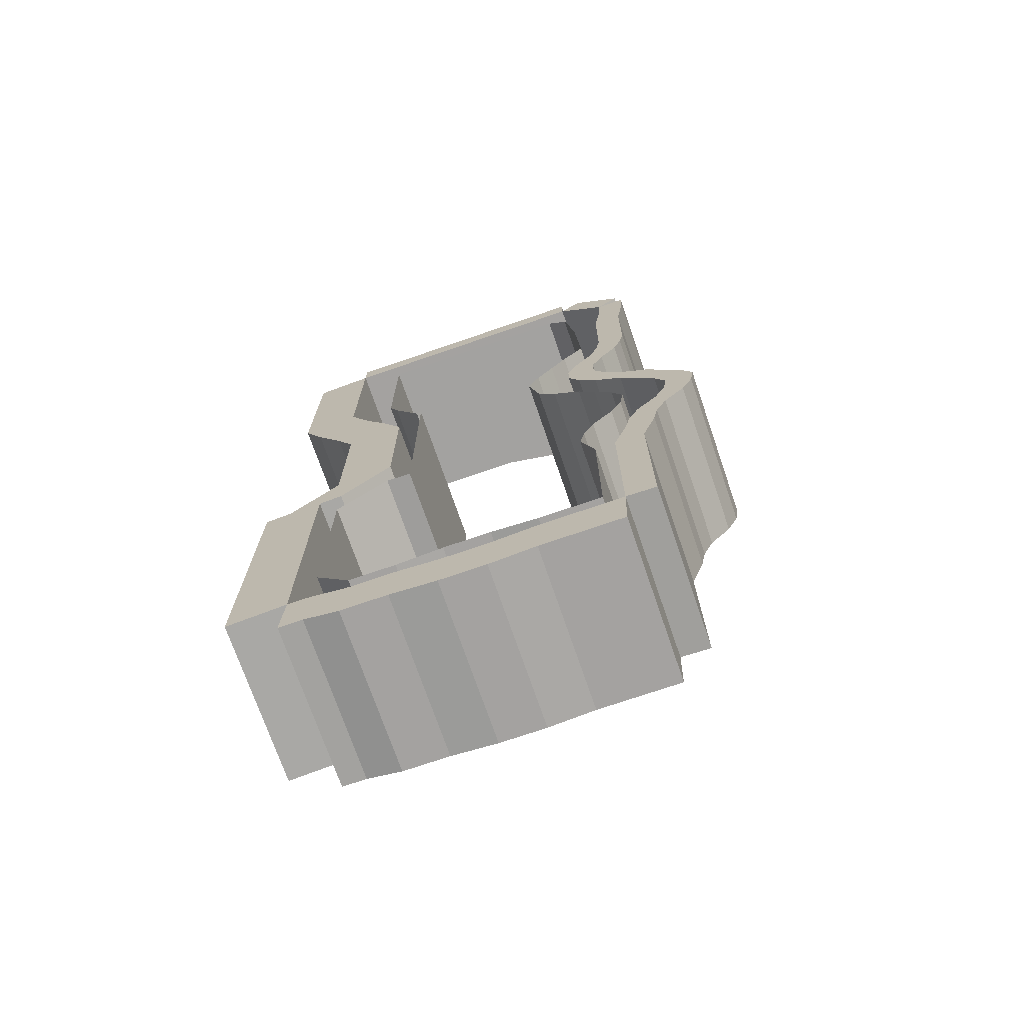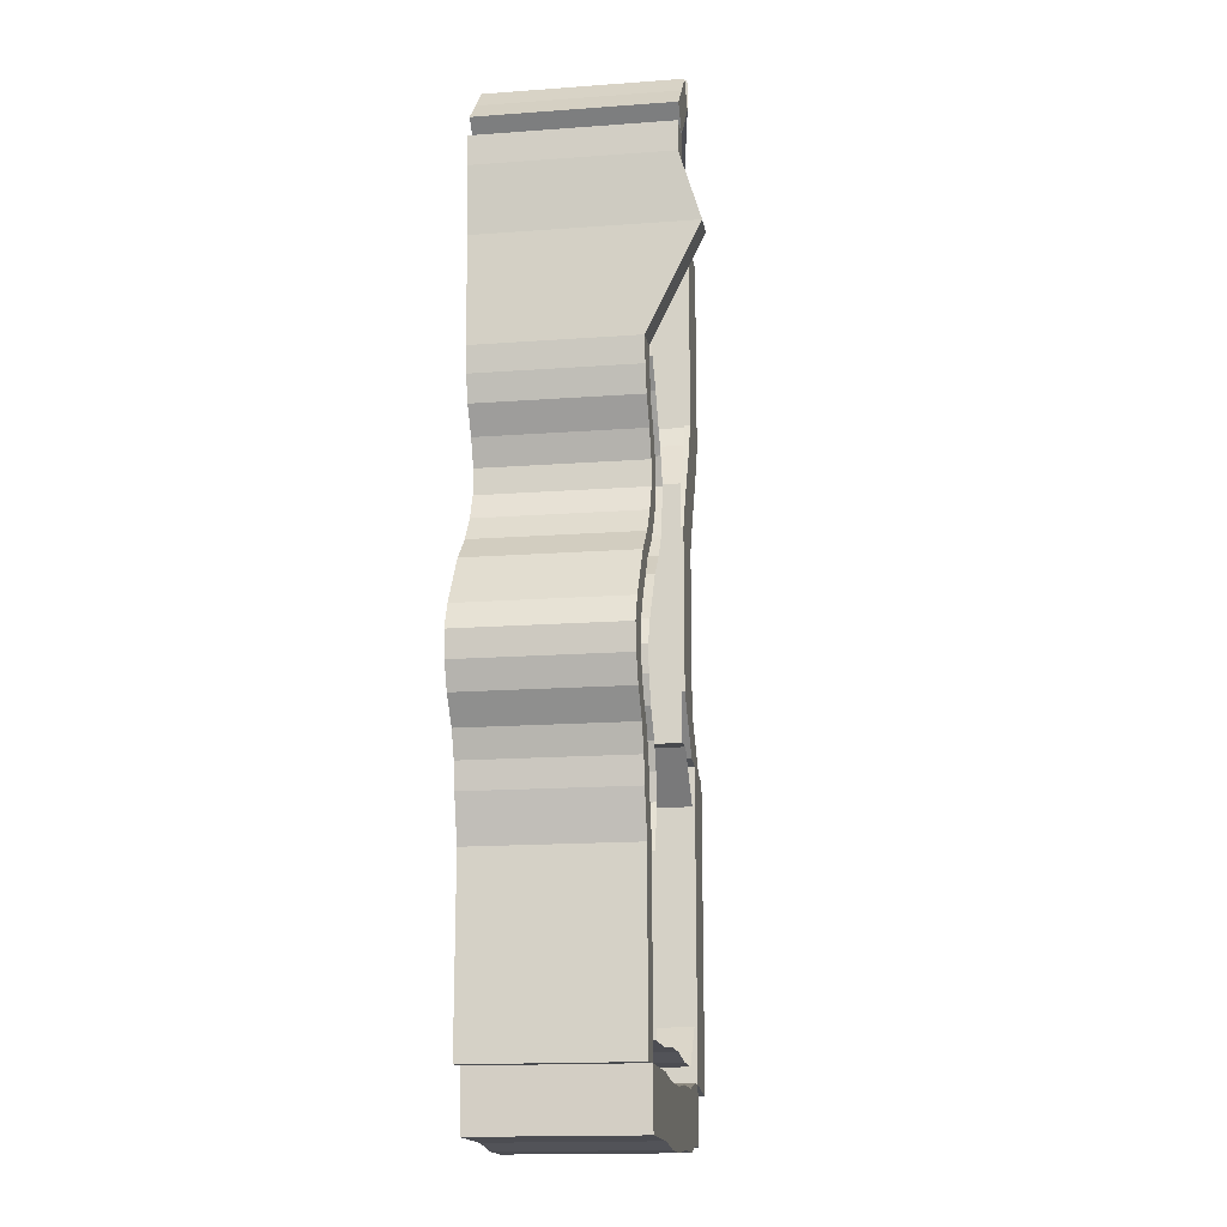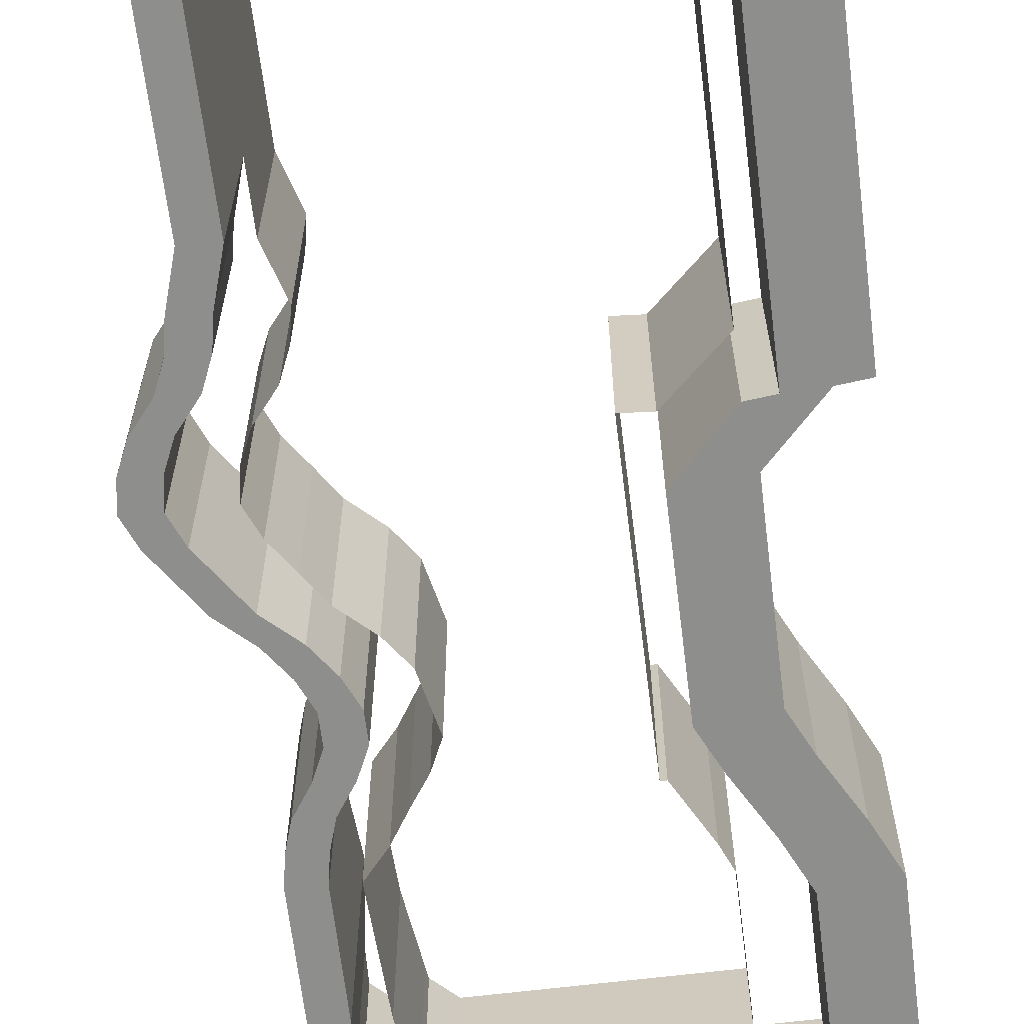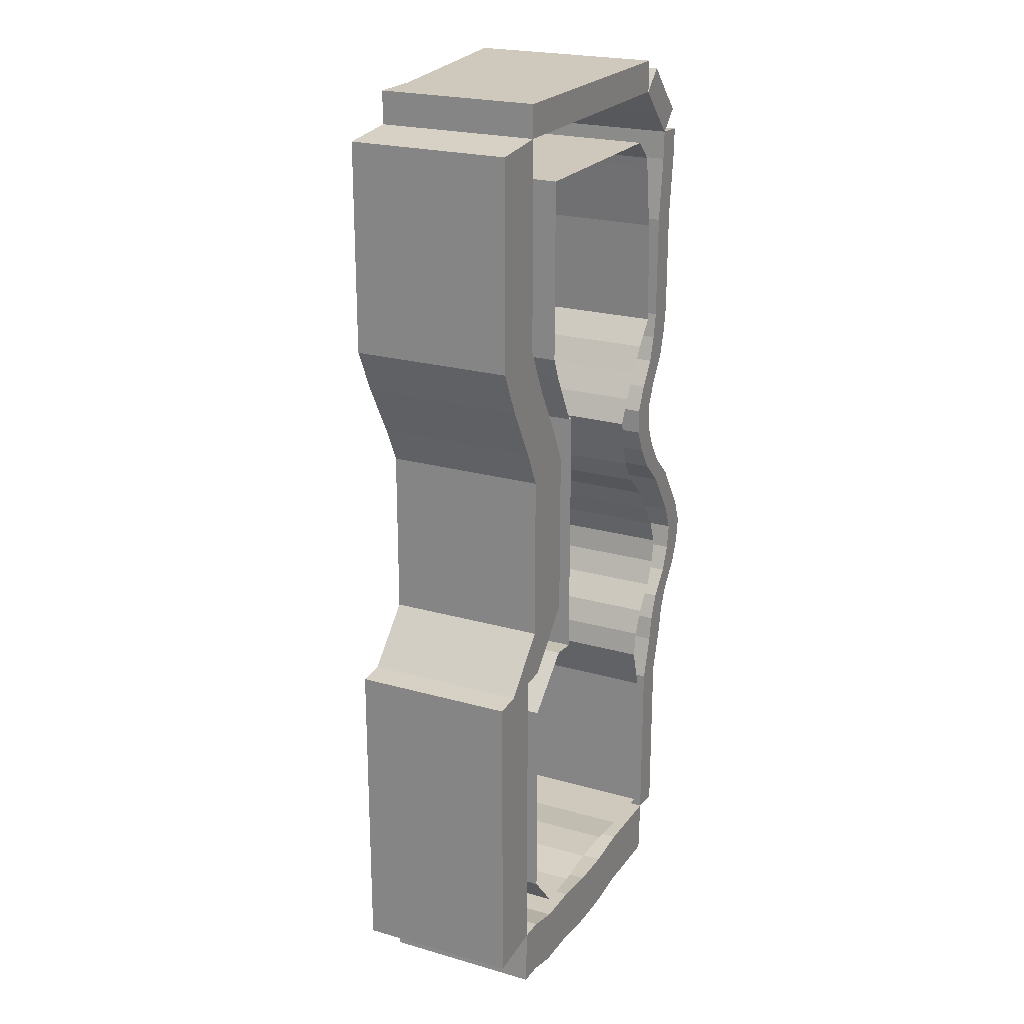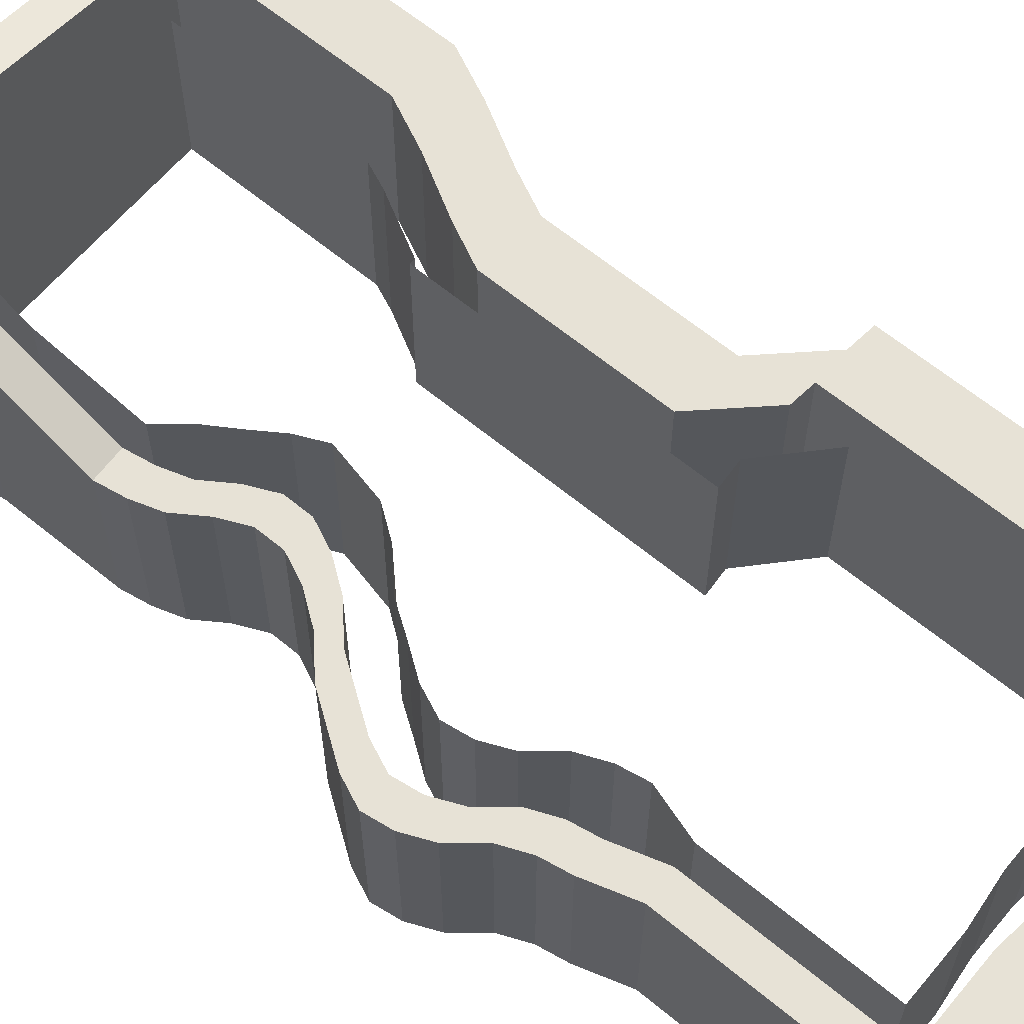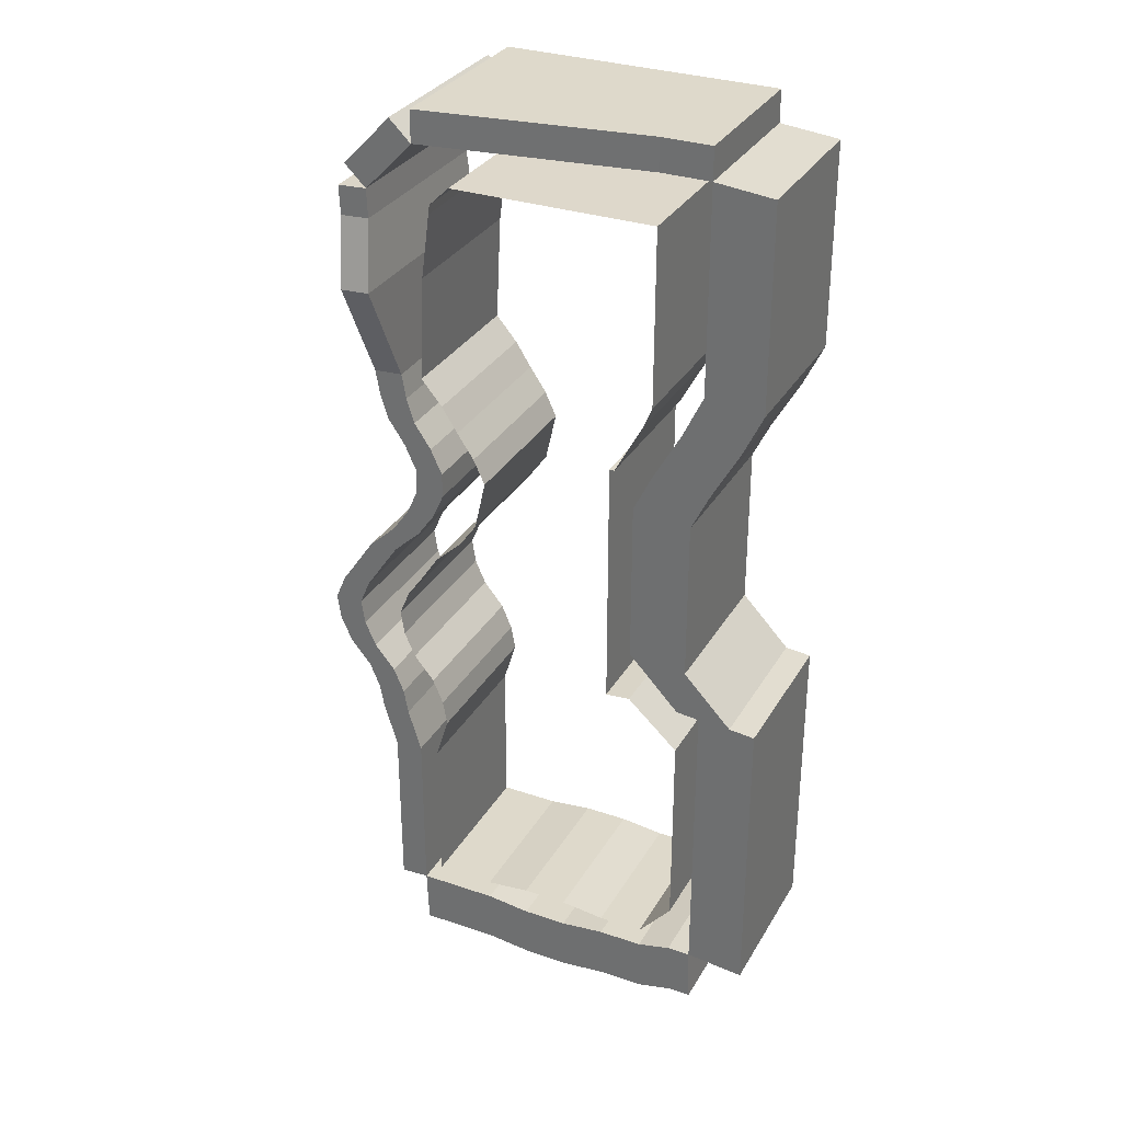
<metadata>
{"format":"obj","ext":"obj","renderer":"f3d","projection":"perspective","resolution":1024,"background":"white","views":[{"elev":-72.7,"azim":19.0,"up":"+Z"},{"elev":-16.3,"azim":98.6,"up":"+Z"},{"elev":-64.9,"azim":-172.9,"up":"+Y"},{"elev":22.3,"azim":-63.6,"up":"+Z"},{"elev":63.1,"azim":129.9,"up":"+Y"},{"elev":31.7,"azim":-154.3,"up":"+Z"}]}
</metadata>
<code>
o Grid.002
v -600 175.1 1550
v -500 175.1 1550
v -500 175.1 1614
v -600 175.1 1614
v -50 -143.6 1550
v -500 -143.6 1550
v -500 -143.6 1614
v -50 -143.6 1614
v -600 175.1 1139
v -717.4 175.1 1538
v -717.4 175.1 1127
v -465 -143.6 873.7
v -465 -143.6 543
v -582.4 -143.6 530.9
v -582.4 -143.6 861.6
v -615 175.1 -183.7
v -615 175.1 435
v -732.4 175.1 422.9
v -732.4 175.1 -195.8
v -600 -143.6 1550
v -600 -143.6 1139
v -717.4 -143.6 1127
v -717.4 -143.6 1538
v -465 175.1 873.7
v -500.4 175.1 947.2
v -617.8 175.1 935.1
v -582.4 175.1 861.6
v -615 -143.6 435
v -732.4 -143.6 422.9
v -568.1 175.1 435
v -568.1 -143.6 435
v -615 -143.6 -183.7
v -732.4 -143.6 -195.8
v -230 175.1 -210
v -320 175.1 -210
v -323.9 175.1 -324
v -233.9 175.1 -324
v -568 175.1 -184
v -618.9 175.1 -297.7
v -571.9 175.1 -298
v -320 -143.6 -210
v -230 -143.6 -210
v -233.9 -143.6 -324
v -323.9 -143.6 -324
v -568 -143.6 -184
v -571.9 -143.6 -298
v -618.9 -143.6 -297.7
v -410 175.1 -200
v -413.9 175.1 -314
v -410 -143.6 -200
v -413.9 -143.6 -314
v 20 175.1 -200
v -140 175.1 -200
v -143.9 175.1 -314
v 16.15 175.1 -314
v -20 175.1 -160
v -20 -143.6 -160
v -140 -143.6 -160
v -140 175.1 -160
v -230 -143.6 -150
v -230 175.1 -150
v -320 -143.6 -150
v -320 175.1 -150
v -410 175.1 -160
v -410 -143.6 -160
v -500 -143.6 -160
v -500 175.1 -160
v -568.1 175.1 -80.38
v -568.1 -143.6 -80.38
v -568.1 175.1 340.2
v -568.1 -143.6 340.2
v -465 -143.6 435
v -465 175.1 435
v -415 175.1 431.3
v -415 -143.6 431.3
v -415 -143.6 947.3
v -415 175.1 947.3
v -425.2 -143.6 947
v -425.2 175.1 947
v -480.5 -143.6 1050
v -480.5 175.1 1050
v -499.4 175.1 1094
v -499.4 -143.6 1094
v -500 175.1 1451
v -500 -143.6 1451
v -87.68 -143.6 1450
v -87.68 175.1 1450
v -47.22 175.1 1411
v -47.22 -143.6 1411
v -44.44 175.1 1392
v -44.44 -143.6 1392
v -26.74 -143.6 1262
v -26.74 175.1 1262
v -16.67 175.1 1050
v -16.67 -143.6 1050
v -59.54 175.1 999.6
v -59.54 -143.6 999.6
v -91.63 175.1 949.2
v -91.63 -143.6 949.2
v -125.8 175.1 898.8
v -125.8 -143.6 898.8
v -148.8 175.1 848.4
v -148.8 -143.6 848.4
v -126.4 175.1 747.6
v -126.4 -143.6 747.6
v -90.23 175.1 697.2
v -90.23 -143.6 697.2
v -35.88 175.1 646.8
v -35.88 -143.6 646.8
v -2.181 175.1 596.4
v -2.181 -143.6 596.4
v 33.28 175.1 546
v 33.28 -143.6 546
v 54.65 175.1 495.6
v 54.65 -143.6 495.6
v 47.2 175.1 445.2
v 47.2 -143.6 445.2
v 24.97 175.1 394.8
v 24.97 -143.6 394.8
v -16.7 175.1 344.4
v -16.7 -143.6 344.4
v -38.06 175.1 294
v -38.06 -143.6 294
v -47.22 -143.6 243.6
v -47.22 175.1 243.6
v -20 -143.6 155.6
v -20 175.1 155.6
v -600 -143.6 1614
v -50 238.8 1550
v -50 238.8 1614
v -685.5 175.1 422.9
v -582.4 175.1 530.9
v -685.5 -143.6 422.9
v -465 175.1 543
v -558 -143.6 1050
v -675.4 -143.6 1038
v -558 175.1 1050
v -675.4 175.1 1038
v -500.4 -143.6 947.2
v -617.8 -143.6 935.1
v -503.9 -143.6 -314
v -503.9 175.1 -314
v -143.9 -143.6 -314
v 16.15 -143.6 -314
v -500 -143.6 -200
v -140 -143.6 -200
v -500 175.1 -200
v 20 -143.6 -200
v 20 175.1 155.6
v 20 -143.6 155.6
v 47.22 -143.6 243.6
v 47.22 175.1 243.6
v 56.38 175.1 294
v 56.38 -143.6 294
v 77.74 175.1 344.4
v 77.74 -143.6 344.4
v 119.4 -143.6 394.8
v 119.4 175.1 394.8
v 141.6 175.1 445.2
v 141.6 -143.6 445.2
v 149.1 -143.6 495.6
v 149.1 175.1 495.6
v 127.7 175.1 546
v 127.7 -143.6 546
v 58.57 -143.6 646.8
v 58.57 175.1 646.8
v 4.216 -143.6 697.2
v 4.216 175.1 697.2
v -31.93 175.1 747.6
v -31.93 -143.6 747.6
v -54.38 -143.6 798
v -54.38 175.1 798
v -54.38 175.1 848.4
v -54.38 -143.6 848.4
v -31.33 -143.6 898.8
v -31.33 175.1 898.8
v 2.818 -143.6 949.2
v 2.818 175.1 949.2
v 18.78 -143.6 999.6
v 18.78 175.1 999.6
v 27.51 175.1 1050
v 27.51 -143.6 1050
v 29.15 -143.6 1262
v 29.15 278.9 1262
v 45 -143.6 1392
v 45 238.8 1392
v 47.22 238.8 1450
v 47.22 -143.6 1450
v -2.778 -143.6 1500
v -2.778 238.8 1500
v 20 175.1 155.6
v 20 175.1 -200
v 20 -143.6 -200
v 20 -143.6 155.6
v 47.22 -143.6 243.6
v 47.22 175.1 243.6
v 56.38 175.1 294
v 56.38 -143.6 294
v 77.74 175.1 344.4
v 77.74 -143.6 344.4
v 119.4 -143.6 394.8
v 119.4 175.1 394.8
v 141.6 175.1 445.2
v 141.6 -143.6 445.2
v 149.1 -143.6 495.6
v 149.1 175.1 495.6
v 127.7 175.1 546
v 127.7 -143.6 546
v 58.57 -143.6 646.8
v 58.57 175.1 646.8
v 4.216 -143.6 697.2
v 4.216 175.1 697.2
v -31.93 175.1 747.6
v -31.93 -143.6 747.6
v -54.38 -143.6 798
v -54.38 175.1 798
v -54.38 175.1 848.4
v -54.38 -143.6 848.4
v -31.33 -143.6 898.8
v -31.33 175.1 898.8
v 2.818 -143.6 949.2
v 2.818 175.1 949.2
v 18.78 -143.6 999.6
v 18.78 175.1 999.6
v 27.51 175.1 1050
v 27.51 -143.6 1050
v 29.15 -143.6 1262
v 29.15 278.9 1262
v 45 -143.6 1392
v 45 238.8 1392
v 47.22 238.8 1450
v 47.22 -143.6 1450
v 78.23 175.1 152.5
v 78.23 175.1 -203.1
v 78.23 -143.6 -203.1
v 78.23 -143.6 152.5
v 105.5 -143.6 240.5
v 105.5 175.1 240.5
v 114.6 175.1 290.9
v 114.6 -143.6 290.9
v 136 175.1 341.3
v 136 -143.6 341.3
v 177.6 -143.6 391.7
v 177.6 175.1 391.7
v 199.9 175.1 442.1
v 199.9 -143.6 442.1
v 207.3 -143.6 492.5
v 207.3 175.1 492.5
v 186 175.1 542.9
v 186 -143.6 542.9
v 116.8 -143.6 643.7
v 116.8 175.1 643.7
v 62.44 -143.6 694.1
v 62.44 175.1 694.1
v 26.3 175.1 744.5
v 26.3 -143.6 744.5
v 3.848 -143.6 794.9
v 3.848 175.1 794.9
v 3.848 175.1 845.3
v 3.848 -143.6 845.3
v 26.9 -143.6 895.7
v 26.9 175.1 895.7
v 61.05 -143.6 946.1
v 61.05 175.1 946.1
v 77.01 -143.6 996.5
v 77.01 175.1 996.5
v 85.74 175.1 1047
v 85.74 -143.6 1047
v 87.38 -143.6 1259
v 87.38 278.9 1259
v 103.2 -143.6 1389
v 103.2 238.8 1389
v 105.5 238.8 1447
v 105.5 -143.6 1447
v 47.22 238.8 1450
v 47.22 -143.6 1450
v -2.778 -143.6 1500
v -2.778 238.8 1500
v -50 238.8 1550
v -50 -143.6 1550
v 90.45 238.8 1492
v 90.45 -143.6 1492
v 40.45 -143.6 1542
v 40.45 238.8 1542
v -6.776 238.8 1592
v -6.776 -143.6 1592
f 1 2 3 4
f 5 6 7 8
f 9 1 10 11
f 12 13 14 15
f 16 17 18 19
f 20 21 22 23
f 24 25 26 27
f 17 28 29 18
f 30 31 28 17
f 28 32 33 29
f 34 35 36 37
f 38 16 39 40
f 41 42 43 44
f 32 45 46 47
f 35 48 49 36
f 50 41 44 51
f 52 53 54 55
f 56 57 58 59
f 59 58 60 61
f 61 60 62 63
f 64 63 62 65
f 64 65 66 67
f 68 67 66 69
f 70 68 69 71
f 70 71 72 73
f 74 73 72 75
f 74 75 76 77
f 77 76 78 79
f 79 78 80 81
f 82 81 80 83
f 82 84 85 83
f 84 85 86 87
f 88 87 86 89
f 90 91 92 93
f 94 93 92 95
f 96 94 95 97
f 98 96 97 99
f 100 98 99 101
f 102 100 101 103
f 104 102 103 105
f 106 104 105 107
f 108 106 107 109
f 110 108 109 111
f 112 110 111 113
f 114 112 113 115
f 116 114 115 117
f 118 116 117 119
f 120 118 119 121
f 122 120 121 123
f 122 123 124 125
f 125 124 126 127
f 56 127 126 57
f 6 20 128 7
f 2 129 130 3
f 6 2 129 5
f 1 2 6 20
f 131 132 14 133
f 19 18 29 33
f 134 24 27 132
f 21 135 136 22
f 31 30 131 133
f 13 31 133 14
f 137 9 11 138
f 30 134 132 131
f 135 139 140 136
f 32 16 19 33
f 25 137 138 26
f 139 12 15 140
f 39 47 46 40
f 40 46 141 142
f 49 142 141 51
f 49 51 44 36
f 37 36 44 43
f 54 37 43 143
f 54 143 144 55
f 45 145 141 46
f 42 146 143 43
f 147 38 40 142
f 53 34 37 54
f 16 32 47 39
f 145 50 51 141
f 146 148 144 143
f 48 147 142 49
f 89 91 90 88
f 149 52 148 150
f 149 150 151 152
f 153 152 151 154
f 155 153 154 156
f 155 156 157 158
f 159 158 157 160
f 159 160 161 162
f 163 162 161 164
f 163 164 165 166
f 166 165 167 168
f 169 168 167 170
f 169 170 171 172
f 173 172 171 174
f 173 174 175 176
f 176 175 177 178
f 178 177 179 180
f 181 180 179 182
f 181 182 183 184
f 184 183 185 186
f 187 186 185 188
f 187 188 189 190
f 129 190 189 5
f 191 192 193 194
f 191 194 195 196
f 197 196 195 198
f 199 197 198 200
f 199 200 201 202
f 203 202 201 204
f 203 204 205 206
f 207 206 205 208
f 207 208 209 210
f 210 209 211 212
f 213 212 211 214
f 213 214 215 216
f 217 216 215 218
f 217 218 219 220
f 220 219 221 222
f 222 221 223 224
f 225 224 223 226
f 225 226 227 228
f 228 227 229 230
f 231 230 229 232
f 233 234 235 236
f 233 236 237 238
f 239 238 237 240
f 241 239 240 242
f 241 242 243 244
f 245 244 243 246
f 245 246 247 248
f 249 248 247 250
f 249 250 251 252
f 252 251 253 254
f 255 254 253 256
f 255 256 257 258
f 259 258 257 260
f 259 260 261 262
f 262 261 263 264
f 264 263 265 266
f 267 266 265 268
f 267 268 269 270
f 270 269 271 272
f 273 272 271 274
f 222 220 262 264
f 208 209 251 250
f 196 191 233 238
f 221 223 265 263
f 210 207 249 252
f 195 198 240 237
f 224 222 264 266
f 209 211 253 251
f 197 196 238 239
f 223 226 268 265
f 212 210 252 254
f 198 200 242 240
f 225 224 266 267
f 211 214 256 253
f 199 197 239 241
f 213 212 254 255
f 200 201 243 242
f 226 227 269 268
f 214 215 257 256
f 202 199 241 244
f 228 225 267 270
f 216 213 255 258
f 201 204 246 243
f 232 231 273 274
f 215 218 260 257
f 203 202 244 245
f 192 193 235 234
f 217 216 258 259
f 204 205 247 246
f 227 229 271 269
f 218 219 261 260
f 206 203 245 248
f 230 228 270 272
f 193 194 236 235
f 220 217 259 262
f 205 208 250 247
f 229 232 274 271
f 191 192 234 233
f 219 221 263 261
f 207 206 248 249
f 231 230 272 273
f 194 195 237 236
f 275 276 277 278
f 279 278 277 280
f 281 282 283 284
f 285 284 283 286
f 277 280 286 283
f 276 277 283 282
f 275 276 282 281
f 279 278 284 285
f 278 275 281 284
f 280 279 285 286
f 7 128 4 3
f 3 130 8 7
f 129 5 8 130
f 20 1 4 128
f 10 23 22 11
f 11 22 136 138
f 26 138 136 140
f 26 140 15 27
f 27 15 14 132
f 1 20 23 10
f 9 1 20 21
f 135 137 9 21
f 135 139 25 137
f 12 24 25 139
f 13 134 24 12
f 30 134 13 31
f 16 17 28 32
f 148 52 55 144
f 16 32 45 38
f 145 147 38 45
f 145 50 48 147
f 41 35 48 50
f 41 42 34 35
f 42 146 53 34
f 146 148 52 53

</code>
